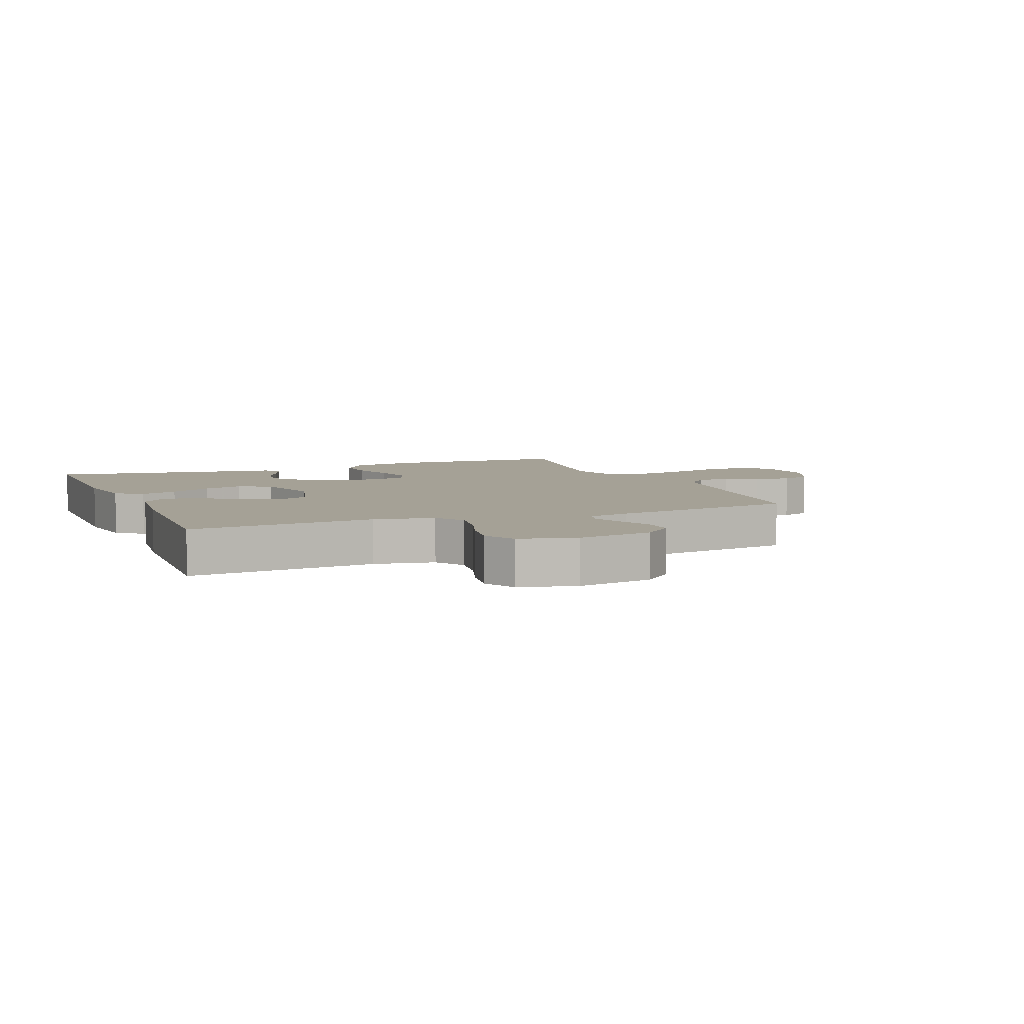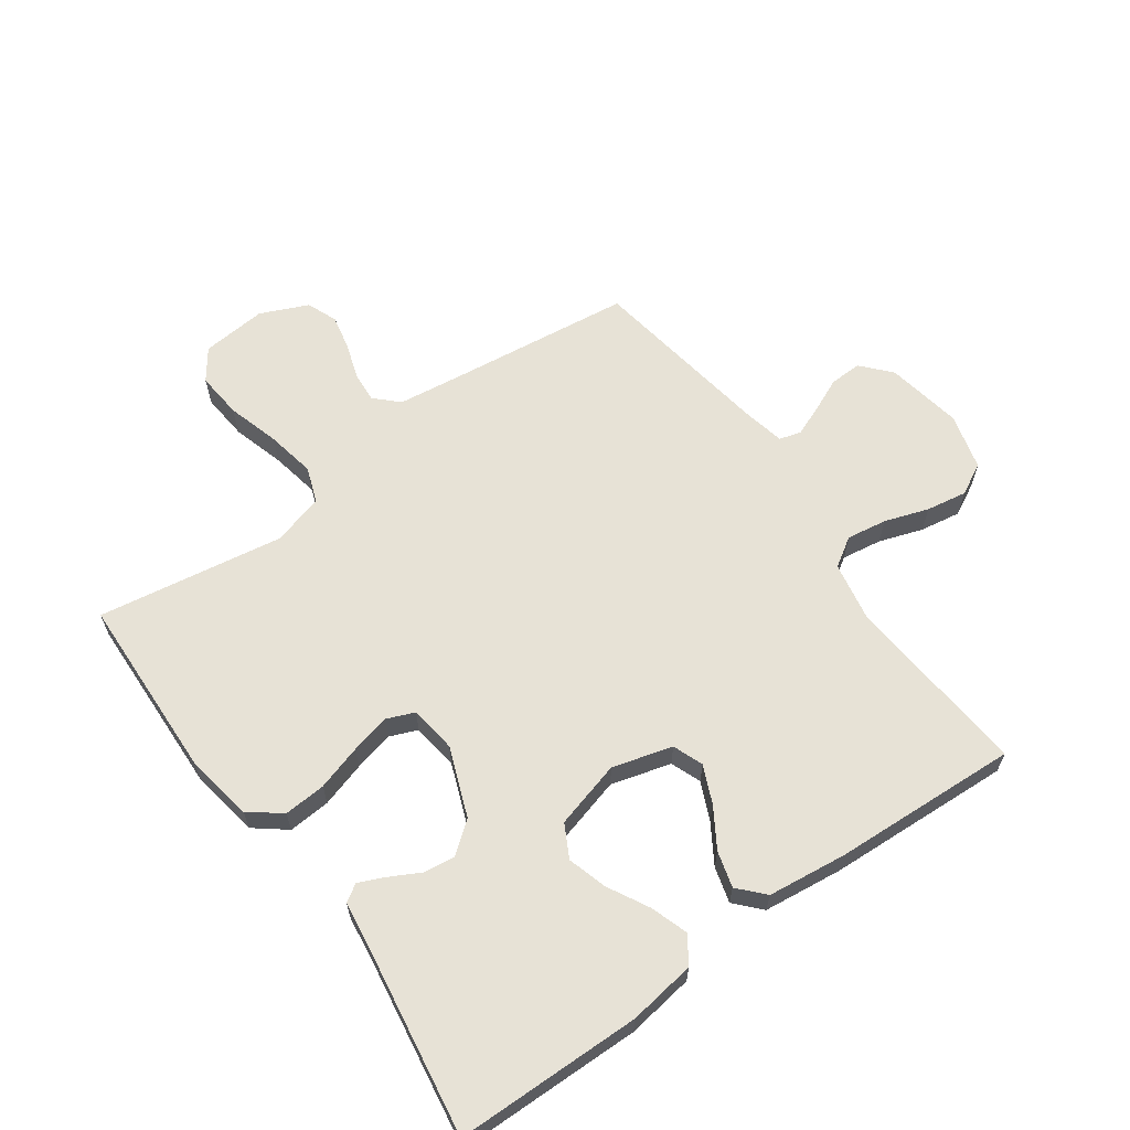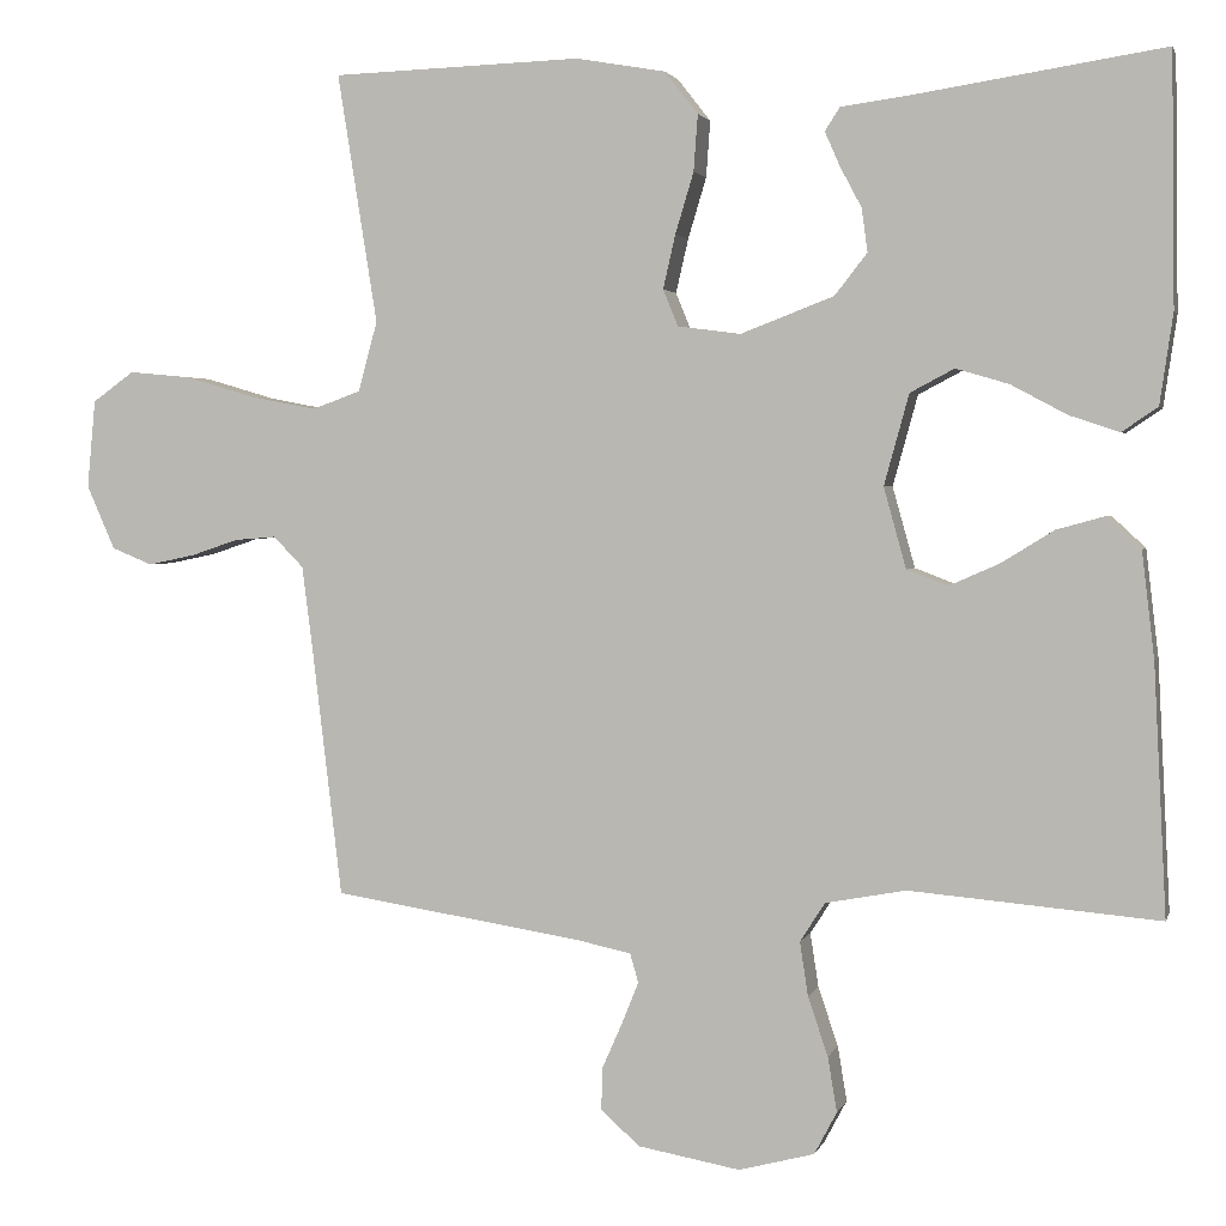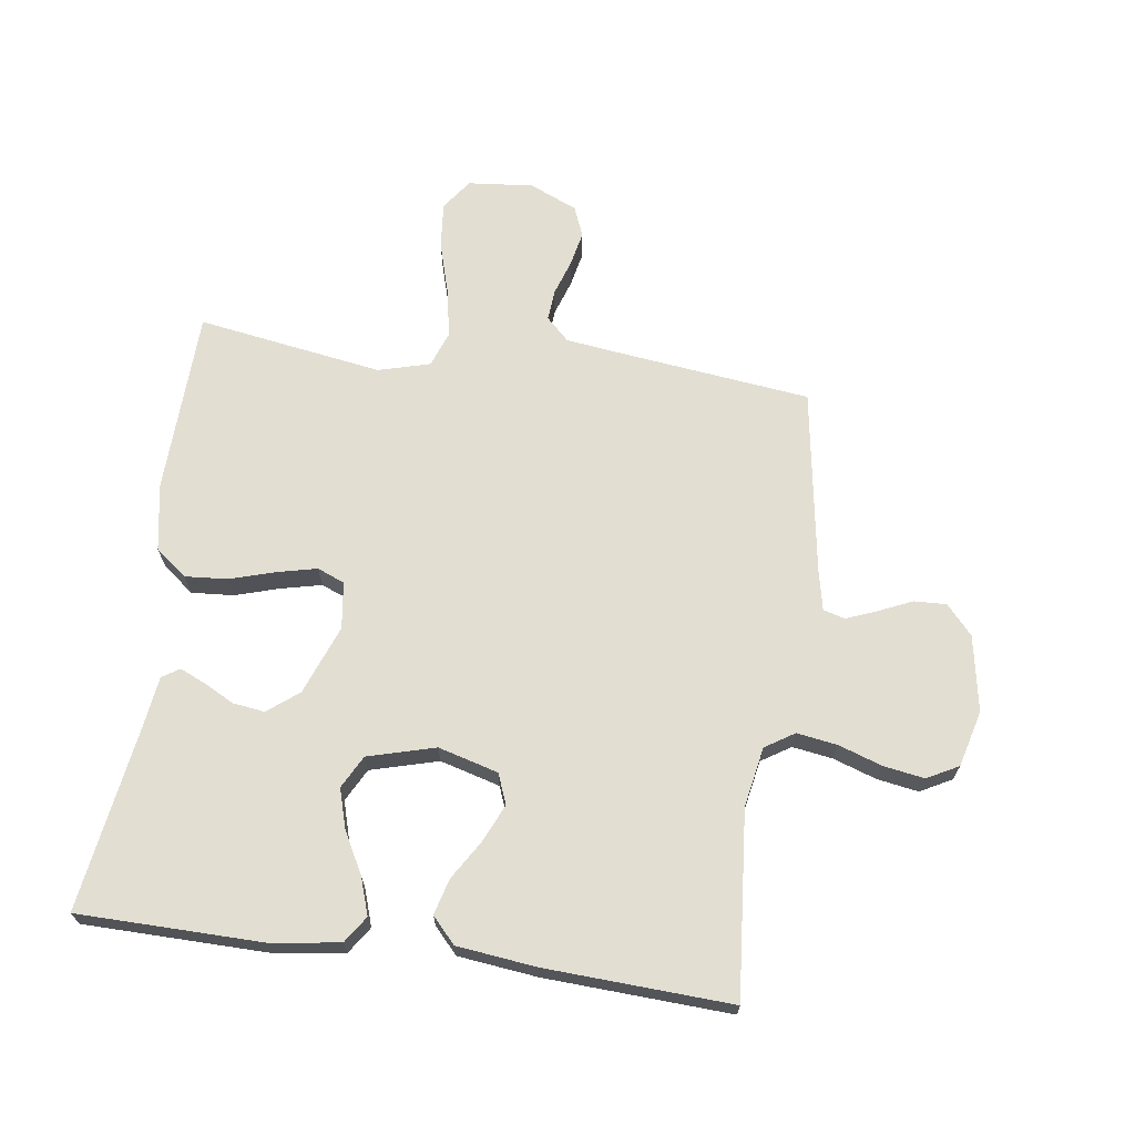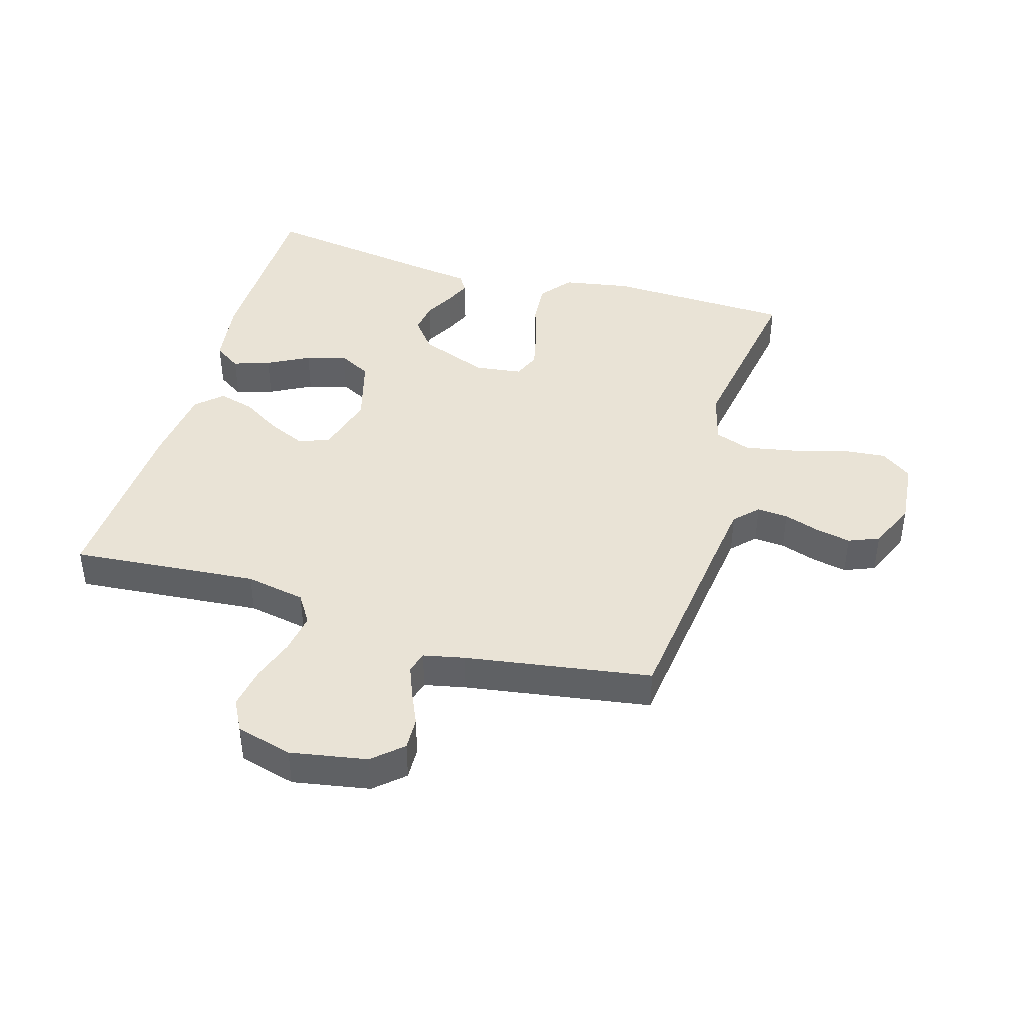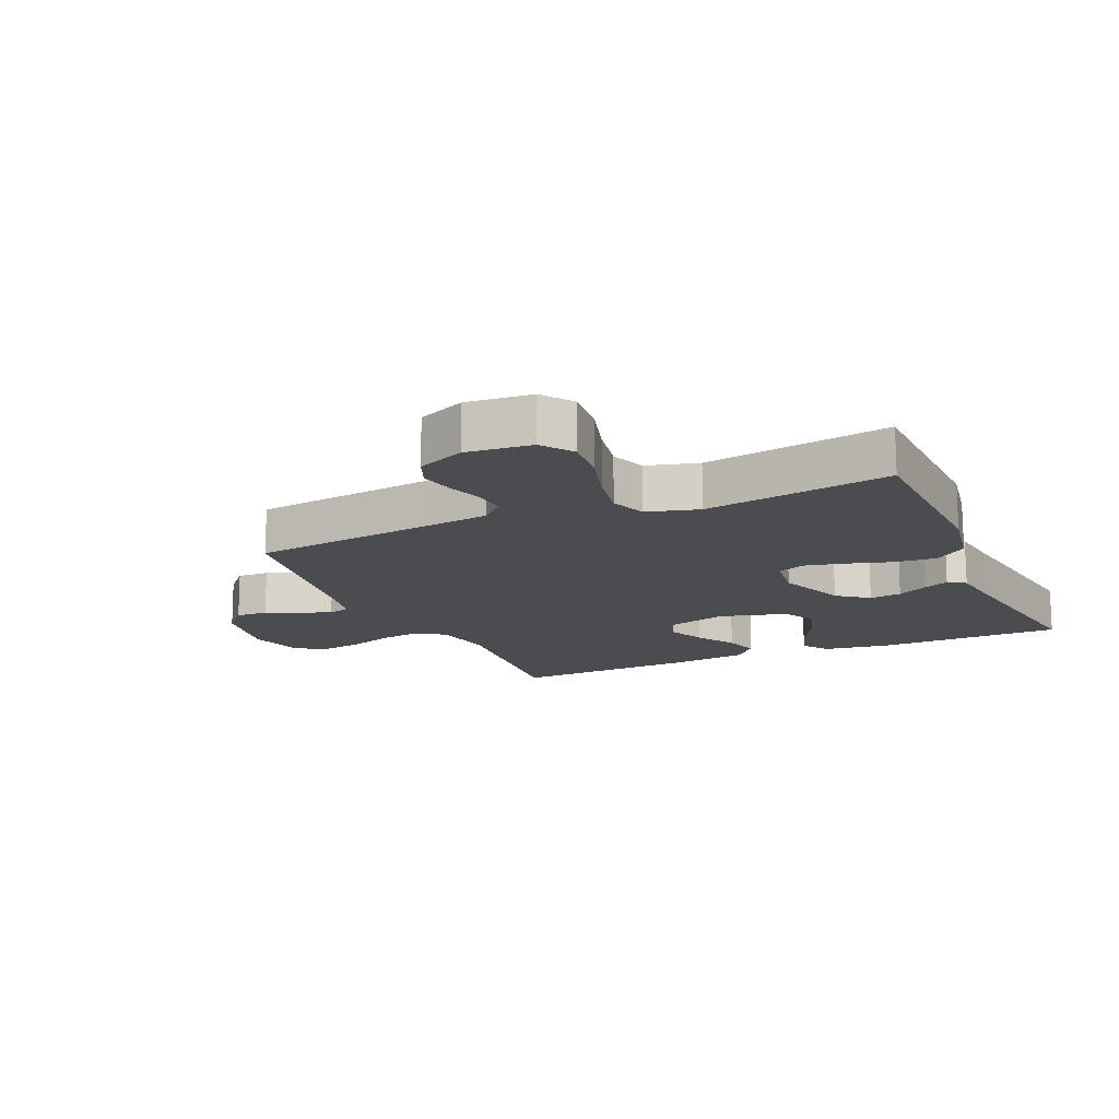
<metadata>
{"format":"obj","ext":"obj","renderer":"f3d","projection":"perspective","resolution":1024,"background":"white","views":[{"elev":6.1,"azim":157.9,"up":"+Y"},{"elev":63.1,"azim":54.5,"up":"+Y"},{"elev":2.4,"azim":14.0,"up":"+Z"},{"elev":67.9,"azim":97.9,"up":"+Y"},{"elev":42.3,"azim":-163.6,"up":"+Y"},{"elev":-15.1,"azim":-66.1,"up":"+Y"}]}
</metadata>
<code>
v 0.5 0.07 0.5
v 0.504 0.07 0.2
v 0.488 0.07 0.091
v 0.445 0.07 0.062
v 0.385 0.07 0.082
v 0.318 0.07 0.118
v 0.254 0.07 0.137
v 0.201 0.07 0.109
v 0.171 0.07 0
v 0.198 0.07 -0.097
v 0.247 0.07 -0.116
v 0.308 0.07 -0.089
v 0.371 0.07 -0.05
v 0.429 0.07 -0.034
v 0.47 0.07 -0.072
v 0.485 0.07 -0.2
v 0.5 0.07 -0.5
v 0.2 0.07 -0.474
v 0.103 0.07 -0.492
v 0.073 0.07 -0.539
v 0.083 0.07 -0.604
v 0.107 0.07 -0.675
v 0.118 0.07 -0.741
v 0.091 0.07 -0.792
v 0 0.07 -0.816
v -0.123 0.07 -0.794
v -0.17 0.07 -0.752
v -0.168 0.07 -0.7
v -0.144 0.07 -0.646
v -0.124 0.07 -0.596
v -0.134 0.07 -0.561
v -0.2 0.07 -0.547
v -0.5 0.07 -0.5
v -0.536 0.07 -0.2
v -0.549 0.07 -0.099
v -0.585 0.07 -0.062
v -0.635 0.07 -0.066
v -0.692 0.07 -0.085
v -0.749 0.07 -0.097
v -0.798 0.07 -0.077
v -0.832 0.07 0
v -0.822 0.07 0.106
v -0.772 0.07 0.142
v -0.697 0.07 0.135
v -0.612 0.07 0.11
v -0.533 0.07 0.095
v -0.475 0.07 0.116
v -0.452 0.07 0.2
v -0.5 0.07 0.5
v -0.2 0.07 0.51
v -0.092 0.07 0.491
v -0.052 0.07 0.44
v -0.057 0.07 0.372
v -0.079 0.07 0.299
v -0.094 0.07 0.234
v -0.076 0.07 0.19
v 0 0.07 0.18
v 0.112 0.07 0.223
v 0.151 0.07 0.273
v 0.144 0.07 0.325
v 0.118 0.07 0.374
v 0.1 0.07 0.415
v 0.118 0.07 0.443
v 0.2 0.07 0.454
v 0.5 0 0.5
v 0.504 0 0.2
v 0.488 0 0.091
v 0.445 0 0.062
v 0.385 0 0.082
v 0.318 0 0.118
v 0.254 0 0.137
v 0.201 0 0.109
v 0.171 0 0
v 0.198 0 -0.097
v 0.247 0 -0.116
v 0.308 0 -0.089
v 0.371 0 -0.05
v 0.429 0 -0.034
v 0.47 0 -0.072
v 0.485 0 -0.2
v 0.5 0 -0.5
v 0.2 0 -0.474
v 0.103 0 -0.492
v 0.073 0 -0.539
v 0.083 0 -0.604
v 0.107 0 -0.675
v 0.118 0 -0.741
v 0.091 0 -0.792
v 0 0 -0.816
v -0.123 0 -0.794
v -0.17 0 -0.752
v -0.168 0 -0.7
v -0.144 0 -0.646
v -0.124 0 -0.596
v -0.134 0 -0.561
v -0.2 0 -0.547
v -0.5 0 -0.5
v -0.536 0 -0.2
v -0.549 0 -0.099
v -0.585 0 -0.062
v -0.635 0 -0.066
v -0.692 0 -0.085
v -0.749 0 -0.097
v -0.798 0 -0.077
v -0.832 0 0
v -0.822 0 0.106
v -0.772 0 0.142
v -0.697 0 0.135
v -0.612 0 0.11
v -0.533 0 0.095
v -0.475 0 0.116
v -0.452 0 0.2
v -0.5 0 0.5
v -0.2 0 0.51
v -0.092 0 0.491
v -0.052 0 0.44
v -0.057 0 0.372
v -0.079 0 0.299
v -0.094 0 0.234
v -0.076 0 0.19
v 0 0 0.18
v 0.112 0 0.223
v 0.151 0 0.273
v 0.144 0 0.325
v 0.118 0 0.374
v 0.1 0 0.415
v 0.118 0 0.443
v 0.2 0 0.454
f 61 62 63 64
f 60 61 64 1
f 59 60 1 2
f 58 59 2 3
f 51 52 53 54
f 51 54 55
f 48 49 50 51
f 47 48 51 55
f 46 47 55 56
f 42 43 44 45
f 42 45 46
f 41 42 46
f 37 38 39 40
f 36 37 40 41
f 32 33 34
f 31 32 34 35
f 26 27 28 29
f 26 29 30
f 25 26 30
f 24 25 30 31
f 21 22 23 24
f 20 21 24 31
f 15 16 17 18
f 15 18 19
f 12 13 14 15
f 11 12 15 19
f 10 11 19 20
f 3 4 5 6
f 3 6 7
f 58 3 7
f 57 58 7 8
f 56 57 8 9
f 36 41 46 56
f 35 36 56 9
f 20 31 35
f 9 10 20 35
f 128 127 126 125
f 65 128 125 124
f 66 65 124 123
f 67 66 123 122
f 118 117 116 115
f 119 118 115
f 115 114 113 112
f 119 115 112 111
f 120 119 111 110
f 109 108 107 106
f 110 109 106
f 110 106 105
f 104 103 102 101
f 105 104 101 100
f 98 97 96
f 99 98 96 95
f 93 92 91 90
f 94 93 90
f 94 90 89
f 95 94 89 88
f 88 87 86 85
f 95 88 85 84
f 82 81 80 79
f 83 82 79
f 79 78 77 76
f 83 79 76 75
f 84 83 75 74
f 70 69 68 67
f 71 70 67
f 71 67 122
f 72 71 122 121
f 73 72 121 120
f 120 110 105 100
f 73 120 100 99
f 99 95 84
f 99 84 74 73
f 1 65 66 2
f 2 66 67 3
f 3 67 68 4
f 4 68 69 5
f 5 69 70 6
f 6 70 71 7
f 7 71 72 8
f 8 72 73 9
f 9 73 74 10
f 10 74 75 11
f 11 75 76 12
f 12 76 77 13
f 13 77 78 14
f 14 78 79 15
f 15 79 80 16
f 16 80 81 17
f 17 81 82 18
f 18 82 83 19
f 19 83 84 20
f 20 84 85 21
f 21 85 86 22
f 22 86 87 23
f 23 87 88 24
f 24 88 89 25
f 25 89 90 26
f 26 90 91 27
f 27 91 92 28
f 28 92 93 29
f 29 93 94 30
f 30 94 95 31
f 31 95 96 32
f 32 96 97 33
f 33 97 98 34
f 34 98 99 35
f 35 99 100 36
f 36 100 101 37
f 37 101 102 38
f 38 102 103 39
f 39 103 104 40
f 40 104 105 41
f 41 105 106 42
f 42 106 107 43
f 43 107 108 44
f 44 108 109 45
f 45 109 110 46
f 46 110 111 47
f 47 111 112 48
f 48 112 113 49
f 49 113 114 50
f 50 114 115 51
f 51 115 116 52
f 52 116 117 53
f 53 117 118 54
f 54 118 119 55
f 55 119 120 56
f 56 120 121 57
f 57 121 122 58
f 58 122 123 59
f 59 123 124 60
f 60 124 125 61
f 61 125 126 62
f 62 126 127 63
f 63 127 128 64
f 64 128 65 1

</code>
